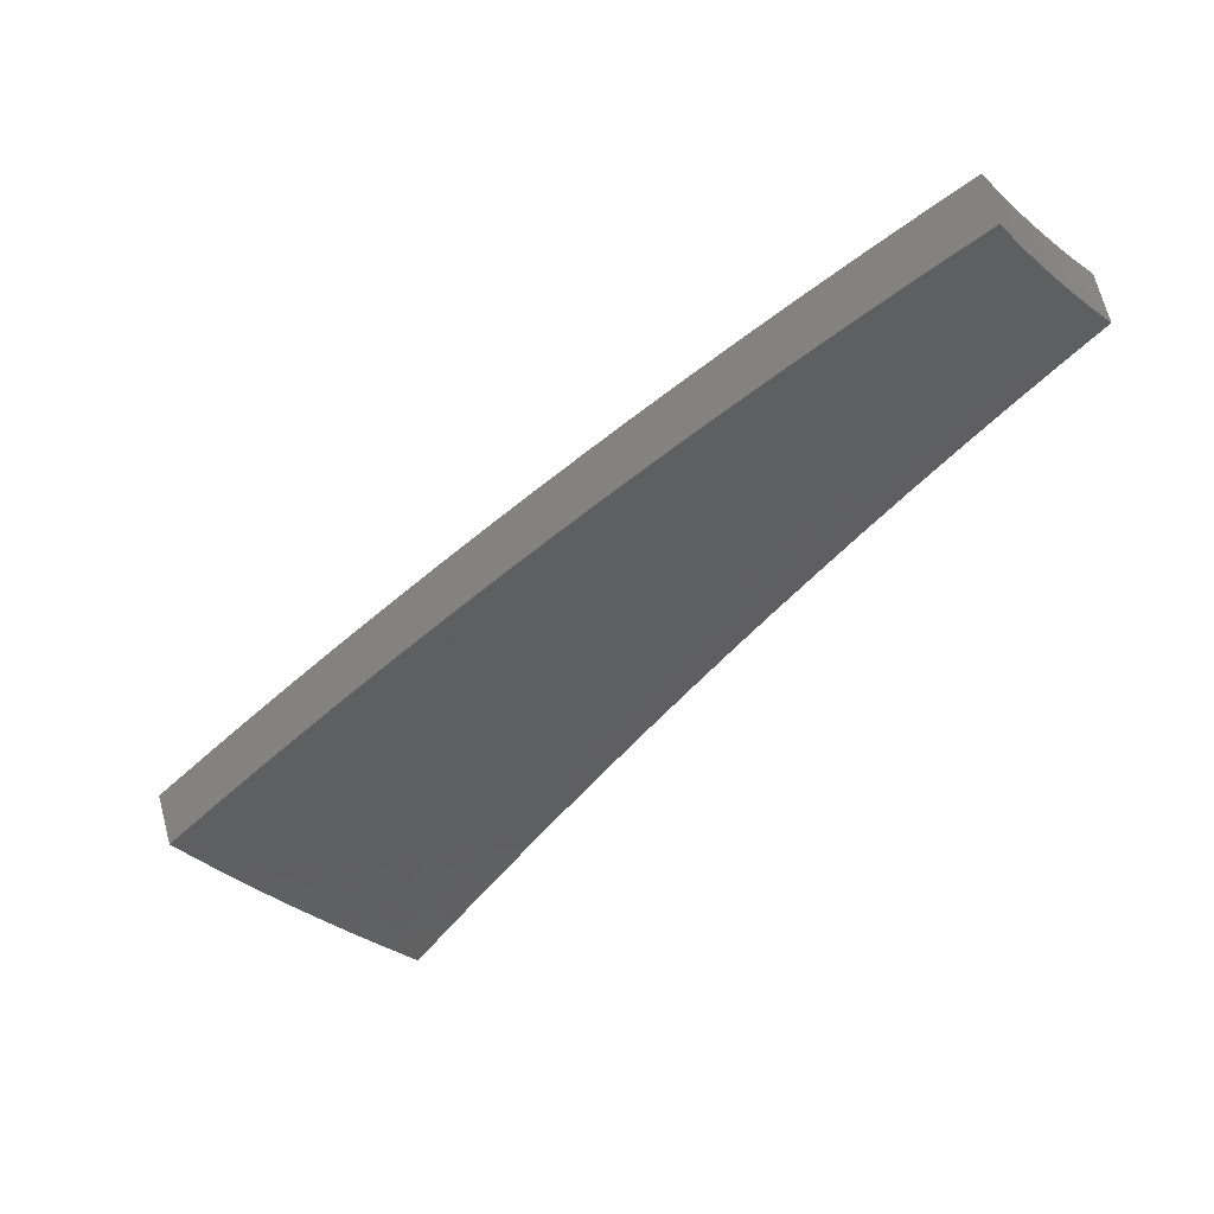
<metadata>
{"format":"stl","ext":"stl","renderer":"f3d","projection":"perspective","resolution":1024,"background":"white","views":[{"elev":-34.8,"azim":-92.9,"up":"+Z"}]}
</metadata>
<code>
# stl→obj: 432 verts, 860 faces
v 1.378 1.643 11.43
v 1.299 1.548 11.46
v 1.408 1.605 11.43
v 1.332 1.519 11.46
v 1.443 1.575 11.43
v 1.365 1.49 11.46
v 1.478 1.544 11.43
v 1.397 1.459 11.46
v 1.512 1.512 11.43
v 1.429 1.429 11.46
v 1.545 1.479 11.43
v 1.459 1.397 11.46
v 1.578 1.446 11.43
v 1.49 1.365 11.46
v 1.61 1.412 11.43
v 1.519 1.332 11.46
v 1.548 1.299 11.46
v 1.643 1.379 11.43
v 1.702 1.493 11.41
v 1.668 1.529 11.41
v 1.758 1.611 11.38
v 1.722 1.648 11.38
v 1.81 1.733 11.35
v 1.771 1.771 11.35
v 1.858 1.858 11.32
v 1.816 1.897 11.32
v 1.901 1.985 11.29
v 1.856 2.025 11.29
v 1.938 2.115 11.26
v 1.891 2.156 11.26
v 1.931 2.202 11.24
v 1.853 2.208 11.25
v 1.931 2.301 11.22
v 1.972 2.248 11.22
v 2.012 2.294 11.21
v 2.021 2.206 11.22
v 2.062 2.251 11.21
v 2.07 2.162 11.22
v 2.112 2.206 11.21
v 2.117 2.117 11.22
v 2.161 2.161 11.21
v 2.164 2.072 11.22
v 2.208 2.114 11.21
v 2.21 2.025 11.22
v 2.255 2.066 11.21
v 2.255 1.977 11.22
v 2.301 2.018 11.21
v 2.302 1.932 11.22
v 2.395 2.01 11.19
v 1.738 1.458 11.41
v 1.794 1.573 11.38
v 1.849 1.694 11.35
v 1.899 1.818 11.32
v 1.944 1.944 11.29
v 1.985 2.074 11.26
v 1.98 2.161 11.24
v 1.832 1.538 11.38
v 1.886 1.654 11.35
v 1.939 1.777 11.32
v 1.987 1.902 11.29
v 2.031 2.031 11.26
v 2.027 2.118 11.24
v 1.927 1.617 11.35
v 1.978 1.735 11.32
v 2.029 1.859 11.29
v 2.076 1.987 11.26
v 2.074 2.074 11.24
v 2.021 1.696 11.32
v 2.07 1.816 11.29
v 2.12 1.942 11.26
v 2.12 2.029 11.24
v 2.115 1.775 11.29
v 2.163 1.896 11.26
v 2.165 1.984 11.24
v 2.209 1.853 11.26
v 2.209 1.937 11.24
v 2.488 2.087 11.15
v 2.393 2.099 11.17
v 2.347 2.058 11.19
v 2.3 2.108 11.19
v 2.253 2.156 11.19
v 2.204 2.204 11.19
v 2.154 2.25 11.19
v 2.104 2.296 11.19
v 2.052 2.34 11.19
v 2.009 2.394 11.18
v 2.58 2.165 11.11
v 2.485 2.179 11.13
v 2.439 2.139 11.15
v 2.391 2.191 11.15
v 2.345 2.149 11.17
v 2.341 2.241 11.15
v 2.297 2.199 11.17
v 2.291 2.291 11.15
v 2.247 2.247 11.17
v 2.239 2.339 11.15
v 2.197 2.295 11.17
v 2.186 2.386 11.15
v 2.145 2.341 11.17
v 2.133 2.432 11.15
v 2.092 2.386 11.17
v 2.087 2.487 11.15
v 2.672 2.242 11.07
v 2.577 2.26 11.09
v 2.531 2.22 11.11
v 2.481 2.273 11.11
v 2.436 2.232 11.13
v 2.43 2.326 11.11
v 2.385 2.283 11.13
v 2.377 2.377 11.11
v 2.334 2.334 11.13
v 2.323 2.427 11.11
v 2.281 2.383 11.13
v 2.269 2.476 11.11
v 2.228 2.431 11.13
v 2.213 2.524 11.11
v 2.173 2.478 11.13
v 2.164 2.579 11.11
v 2.764 2.319 11.03
v 2.669 2.341 11.05
v 2.623 2.3 11.07
v 2.571 2.356 11.07
v 2.526 2.315 11.09
v 2.518 2.41 11.07
v 2.474 2.368 11.09
v 2.463 2.463 11.07
v 2.42 2.42 11.09
v 2.408 2.515 11.07
v 2.366 2.471 11.09
v 2.351 2.566 11.07
v 2.31 2.521 11.09
v 2.294 2.615 11.07
v 2.253 2.57 11.09
v 2.241 2.671 11.07
v 2.856 2.396 10.99
v 2.761 2.421 11
v 2.715 2.381 11.03
v 2.661 2.438 11.03
v 2.616 2.397 11.05
v 2.606 2.495 11.03
v 2.562 2.453 11.05
v 2.55 2.55 11.03
v 2.507 2.507 11.05
v 2.492 2.603 11.03
v 2.45 2.559 11.05
v 2.434 2.656 11.03
v 2.393 2.611 11.05
v 2.374 2.707 11.03
v 2.334 2.661 11.05
v 2.318 2.763 11.02
v 2.947 2.473 10.94
v 2.853 2.502 10.96
v 2.807 2.462 10.98
v 2.751 2.521 10.98
v 2.706 2.48 11
v 2.694 2.579 10.98
v 2.65 2.537 11
v 2.636 2.636 10.98
v 2.593 2.593 11
v 2.577 2.692 10.98
v 2.534 2.648 11
v 2.516 2.746 10.98
v 2.475 2.701 11
v 2.454 2.799 10.98
v 2.414 2.753 11
v 2.395 2.854 10.98
v 3.038 2.549 10.89
v 2.944 2.582 10.91
v 2.898 2.542 10.94
v 2.841 2.603 10.94
v 2.796 2.562 10.96
v 2.782 2.663 10.94
v 2.738 2.621 10.96
v 2.722 2.722 10.94
v 2.679 2.679 10.96
v 2.661 2.779 10.94
v 2.619 2.735 10.96
v 2.598 2.835 10.94
v 2.557 2.791 10.96
v 2.535 2.89 10.94
v 2.494 2.844 10.96
v 2.472 2.945 10.94
v 2.981 2.614 10.89
v 2.886 2.644 10.91
v 2.923 2.679 10.89
v 2.826 2.705 10.91
v 2.864 2.742 10.89
v 2.765 2.765 10.91
v 2.803 2.803 10.89
v 2.703 2.823 10.91
v 2.741 2.864 10.89
v 2.639 2.88 10.91
v 2.678 2.922 10.89
v 2.575 2.936 10.91
v 2.613 2.98 10.89
v 2.548 3.036 10.89
v 1.774 2.114 11.29
v 1.81 2.064 11.29
v 1.773 1.935 11.32
v 1.731 1.809 11.35
v 1.685 1.685 11.38
v 1.634 1.564 11.41
v 1.695 2.02 11.32
v 1.73 1.972 11.32
v 1.691 1.845 11.35
v 1.647 1.72 11.38
v 1.598 1.598 11.41
v 1.616 1.926 11.35
v 1.649 1.881 11.35
v 1.608 1.755 11.38
v 1.562 1.632 11.41
v 1.537 1.832 11.38
v 1.569 1.789 11.38
v 1.526 1.665 11.41
v 1.458 1.737 11.41
v 1.488 1.697 11.41
v 1.53 1.284 11.33
v 1.624 1.363 11.3
v 1.718 1.441 11.28
v 1.811 1.52 11.25
v 1.904 1.598 11.22
v 1.998 1.676 11.19
v 2.09 1.754 11.16
v 2.183 1.832 11.13
v 2.275 1.909 11.09
v 2.367 1.986 11.06
v 2.459 2.063 11.02
v 2.55 2.14 10.98
v 2.641 2.216 10.94
v 2.732 2.292 10.9
v 2.822 2.368 10.86
v 2.912 2.444 10.81
v 3.002 2.519 10.77
v 1.591 1.396 11.3
v 1.501 1.317 11.33
v 1.472 1.349 11.33
v 1.56 1.429 11.3
v 1.443 1.381 11.33
v 1.528 1.462 11.3
v 1.412 1.412 11.32
v 1.495 1.495 11.3
v 1.381 1.442 11.32
v 1.461 1.526 11.3
v 1.349 1.472 11.32
v 1.427 1.557 11.3
v 1.317 1.501 11.32
v 1.392 1.587 11.3
v 1.284 1.53 11.32
v 1.362 1.624 11.3
v 1.471 1.677 11.28
v 1.441 1.717 11.27
v 1.55 1.768 11.25
v 1.519 1.811 11.25
v 1.63 1.859 11.22
v 1.598 1.904 11.22
v 1.71 1.949 11.19
v 1.676 1.997 11.19
v 1.789 2.04 11.16
v 1.753 2.09 11.16
v 1.869 2.131 11.13
v 1.831 2.182 11.12
v 1.909 2.177 11.11
v 1.908 2.274 11.09
v 1.949 2.222 11.09
v 1.988 2.267 11.08
v 1.998 2.18 11.09
v 2.038 2.225 11.08
v 2.046 2.137 11.09
v 2.088 2.181 11.08
v 2.093 2.093 11.09
v 2.136 2.136 11.08
v 2.139 2.048 11.09
v 2.183 2.09 11.08
v 2.184 2.002 11.09
v 2.229 2.042 11.08
v 2.229 1.954 11.09
v 2.274 1.994 11.08
v 2.32 2.034 11.06
v 2.365 2.074 11.04
v 2.318 2.124 11.04
v 2.363 2.165 11.02
v 2.314 2.215 11.02
v 2.358 2.257 11
v 2.307 2.307 11
v 2.349 2.349 10.98
v 2.296 2.399 10.98
v 2.338 2.442 10.96
v 2.283 2.492 10.96
v 2.324 2.536 10.94
v 2.267 2.585 10.94
v 2.307 2.63 10.92
v 2.215 2.64 10.94
v 2.291 2.731 10.9
v 1.986 2.366 11.05
v 2.028 2.313 11.06
v 2.079 2.269 11.06
v 2.129 2.224 11.06
v 2.178 2.178 11.06
v 2.227 2.131 11.06
v 2.274 2.083 11.06
v 2.068 2.358 11.04
v 2.062 2.458 11.02
v 2.108 2.404 11.02
v 2.148 2.449 11
v 2.161 2.358 11.02
v 2.202 2.403 11
v 2.213 2.312 11.02
v 2.255 2.355 11
v 2.264 2.264 11.02
v 2.139 2.549 10.98
v 2.187 2.494 10.98
v 2.242 2.447 10.98
v 2.227 2.54 10.96
v 2.367 2.821 10.85
v 2.386 2.721 10.88
v 2.346 2.676 10.9
v 2.365 2.581 10.92
v 2.38 2.486 10.94
v 2.392 2.392 10.96
v 2.401 2.299 10.98
v 2.407 2.206 11
v 2.411 2.114 11.02
v 2.443 2.911 10.81
v 2.465 2.811 10.83
v 2.426 2.766 10.85
v 2.446 2.669 10.88
v 2.405 2.625 10.9
v 2.463 2.573 10.9
v 2.422 2.53 10.92
v 2.477 2.477 10.92
v 2.435 2.435 10.94
v 2.489 2.382 10.94
v 2.445 2.34 10.96
v 2.497 2.288 10.96
v 2.452 2.247 10.98
v 2.502 2.194 10.98
v 2.456 2.154 11
v 2.518 3.001 10.76
v 2.545 2.901 10.79
v 2.505 2.856 10.81
v 2.527 2.758 10.83
v 2.487 2.714 10.85
v 2.547 2.66 10.85
v 2.505 2.617 10.88
v 2.563 2.563 10.88
v 2.52 2.52 10.9
v 2.576 2.466 10.9
v 2.532 2.424 10.92
v 2.586 2.369 10.92
v 2.541 2.329 10.94
v 2.593 2.274 10.94
v 2.547 2.234 10.96
v 2.583 2.945 10.76
v 2.647 2.888 10.76
v 2.609 2.847 10.79
v 2.709 2.83 10.76
v 2.671 2.79 10.79
v 2.771 2.771 10.77
v 2.733 2.733 10.79
v 2.831 2.71 10.77
v 2.793 2.674 10.79
v 2.889 2.647 10.77
v 2.852 2.614 10.79
v 2.946 2.584 10.77
v 2.91 2.552 10.79
v 2.82 2.473 10.83
v 2.865 2.512 10.81
v 2.729 2.393 10.88
v 2.774 2.433 10.85
v 2.764 2.532 10.83
v 2.808 2.573 10.81
v 2.75 2.632 10.81
v 2.638 2.314 10.92
v 2.684 2.353 10.9
v 2.675 2.451 10.88
v 2.719 2.492 10.85
v 2.663 2.549 10.85
v 2.706 2.591 10.83
v 2.648 2.648 10.83
v 2.69 2.69 10.81
v 2.63 2.747 10.81
v 2.183 1.914 11.11
v 2.137 1.874 11.13
v 2.046 1.795 11.16
v 1.955 1.715 11.19
v 1.864 1.635 11.22
v 1.773 1.555 11.25
v 1.682 1.475 11.28
v 1.649 1.511 11.28
v 1.615 1.546 11.28
v 1.58 1.58 11.28
v 1.544 1.613 11.28
v 1.508 1.646 11.28
v 1.738 1.593 11.25
v 1.702 1.629 11.25
v 1.665 1.665 11.25
v 1.628 1.7 11.25
v 1.589 1.735 11.25
v 1.827 1.674 11.22
v 1.789 1.713 11.22
v 1.751 1.751 11.22
v 1.711 1.788 11.22
v 1.671 1.824 11.22
v 1.916 1.756 11.19
v 1.877 1.797 11.19
v 1.836 1.836 11.19
v 1.795 1.875 11.19
v 1.753 1.913 11.19
v 2.006 1.838 11.16
v 1.964 1.88 11.16
v 1.922 1.922 11.16
v 1.878 1.962 11.16
v 1.834 2.002 11.16
v 2.095 1.92 11.13
v 2.052 1.964 11.13
v 2.007 2.007 11.13
v 1.962 2.05 11.13
v 1.916 2.091 11.13
v 2.14 1.961 11.11
v 2.095 2.006 11.11
v 2.05 2.05 11.11
v 2.004 2.093 11.11
v 1.957 2.135 11.11
v 2.63 2.41 10.9
v 2.27 2.173 11.04
v 2.221 2.221 11.04
v 2.171 2.268 11.04
v 2.12 2.314 11.04
v 2.619 2.507 10.88
v 2.605 2.605 10.85
v 2.588 2.704 10.83
v 2.568 2.802 10.81
f 1 2 3
f 3 2 4
f 3 4 5
f 5 4 6
f 5 6 7
f 7 6 8
f 7 8 9
f 9 8 10
f 9 10 11
f 11 10 12
f 11 12 13
f 13 12 14
f 13 14 15
f 15 14 16
f 15 16 17
f 17 18 15
f 15 18 19
f 15 19 20
f 20 19 21
f 20 21 22
f 22 21 23
f 22 23 24
f 24 23 25
f 24 25 26
f 26 25 27
f 26 27 28
f 28 27 29
f 28 29 30
f 30 29 31
f 30 31 32
f 32 31 33
f 33 31 34
f 33 34 35
f 35 34 36
f 35 36 37
f 37 36 38
f 37 38 39
f 39 38 40
f 39 40 41
f 41 40 42
f 41 42 43
f 43 42 44
f 43 44 45
f 45 44 46
f 45 46 47
f 47 46 48
f 47 48 49
f 18 50 19
f 19 50 51
f 19 51 21
f 21 51 52
f 21 52 23
f 23 52 53
f 23 53 25
f 25 53 54
f 25 54 27
f 27 54 55
f 27 55 29
f 29 55 56
f 29 56 31
f 31 56 34
f 50 57 51
f 51 57 58
f 51 58 52
f 52 58 59
f 52 59 53
f 53 59 60
f 53 60 54
f 54 60 61
f 54 61 55
f 55 61 62
f 55 62 56
f 56 62 36
f 56 36 34
f 57 63 58
f 58 63 64
f 58 64 59
f 59 64 65
f 59 65 60
f 60 65 66
f 60 66 61
f 61 66 67
f 61 67 62
f 62 67 38
f 62 38 36
f 63 68 64
f 64 68 69
f 64 69 65
f 65 69 70
f 65 70 66
f 66 70 71
f 66 71 67
f 67 71 40
f 67 40 38
f 68 72 69
f 69 72 73
f 69 73 70
f 70 73 74
f 70 74 71
f 71 74 42
f 71 42 40
f 72 75 73
f 73 75 76
f 73 76 74
f 74 76 44
f 74 44 42
f 75 48 76
f 76 48 46
f 76 46 44
f 77 78 49
f 49 78 79
f 49 79 47
f 47 79 80
f 47 80 45
f 45 80 81
f 45 81 43
f 43 81 82
f 43 82 41
f 41 82 83
f 41 83 39
f 39 83 84
f 39 84 37
f 37 84 85
f 37 85 35
f 35 85 86
f 35 86 33
f 87 88 77
f 77 88 89
f 77 89 78
f 78 89 90
f 78 90 91
f 91 90 92
f 91 92 93
f 93 92 94
f 93 94 95
f 95 94 96
f 95 96 97
f 97 96 98
f 97 98 99
f 99 98 100
f 99 100 101
f 101 100 102
f 101 102 86
f 103 104 87
f 87 104 105
f 87 105 88
f 88 105 106
f 88 106 107
f 107 106 108
f 107 108 109
f 109 108 110
f 109 110 111
f 111 110 112
f 111 112 113
f 113 112 114
f 113 114 115
f 115 114 116
f 115 116 117
f 117 116 118
f 117 118 102
f 119 120 103
f 103 120 121
f 103 121 104
f 104 121 122
f 104 122 123
f 123 122 124
f 123 124 125
f 125 124 126
f 125 126 127
f 127 126 128
f 127 128 129
f 129 128 130
f 129 130 131
f 131 130 132
f 131 132 133
f 133 132 134
f 133 134 118
f 135 136 119
f 119 136 137
f 119 137 120
f 120 137 138
f 120 138 139
f 139 138 140
f 139 140 141
f 141 140 142
f 141 142 143
f 143 142 144
f 143 144 145
f 145 144 146
f 145 146 147
f 147 146 148
f 147 148 149
f 149 148 150
f 149 150 134
f 151 152 135
f 135 152 153
f 135 153 136
f 136 153 154
f 136 154 155
f 155 154 156
f 155 156 157
f 157 156 158
f 157 158 159
f 159 158 160
f 159 160 161
f 161 160 162
f 161 162 163
f 163 162 164
f 163 164 165
f 165 164 166
f 165 166 150
f 167 168 151
f 151 168 169
f 151 169 152
f 152 169 170
f 152 170 171
f 171 170 172
f 171 172 173
f 173 172 174
f 173 174 175
f 175 174 176
f 175 176 177
f 177 176 178
f 177 178 179
f 179 178 180
f 179 180 181
f 181 180 182
f 181 182 166
f 167 183 168
f 168 183 184
f 168 184 169
f 169 184 170
f 183 185 184
f 184 185 186
f 184 186 170
f 170 186 172
f 185 187 186
f 186 187 188
f 186 188 172
f 172 188 174
f 187 189 188
f 188 189 190
f 188 190 174
f 174 190 176
f 189 191 190
f 190 191 192
f 190 192 176
f 176 192 178
f 191 193 192
f 192 193 194
f 192 194 178
f 178 194 180
f 193 195 194
f 194 195 196
f 194 196 182
f 32 197 30
f 30 197 198
f 30 198 28
f 28 198 199
f 28 199 26
f 26 199 200
f 26 200 24
f 24 200 201
f 24 201 22
f 22 201 202
f 22 202 20
f 20 202 13
f 20 13 15
f 197 203 198
f 198 203 204
f 198 204 199
f 199 204 205
f 199 205 200
f 200 205 206
f 200 206 201
f 201 206 207
f 201 207 202
f 202 207 11
f 202 11 13
f 203 208 204
f 204 208 209
f 204 209 205
f 205 209 210
f 205 210 206
f 206 210 211
f 206 211 207
f 207 211 9
f 207 9 11
f 208 212 209
f 209 212 213
f 209 213 210
f 210 213 214
f 210 214 211
f 211 214 7
f 211 7 9
f 212 215 213
f 213 215 216
f 213 216 214
f 214 216 5
f 214 5 7
f 215 1 216
f 216 1 3
f 216 3 5
f 101 86 85
f 117 102 100
f 99 101 84
f 84 101 85
f 133 118 116
f 115 117 98
f 98 117 100
f 149 134 132
f 131 133 114
f 114 133 116
f 165 150 148
f 147 149 130
f 130 149 132
f 181 166 164
f 163 165 146
f 146 165 148
f 194 182 180
f 179 181 162
f 162 181 164
f 97 99 83
f 83 99 84
f 113 115 96
f 96 115 98
f 129 131 112
f 112 131 114
f 145 147 128
f 128 147 130
f 161 163 144
f 144 163 146
f 177 179 160
f 160 179 162
f 95 97 82
f 82 97 83
f 111 113 94
f 94 113 96
f 127 129 110
f 110 129 112
f 143 145 126
f 126 145 128
f 159 161 142
f 142 161 144
f 175 177 158
f 158 177 160
f 93 95 81
f 81 95 82
f 109 111 92
f 92 111 94
f 125 127 108
f 108 127 110
f 141 143 124
f 124 143 126
f 157 159 140
f 140 159 142
f 173 175 156
f 156 175 158
f 91 93 80
f 80 93 81
f 107 109 90
f 90 109 92
f 123 125 106
f 106 125 108
f 139 141 122
f 122 141 124
f 155 157 138
f 138 157 140
f 171 173 154
f 154 173 156
f 78 91 79
f 79 91 80
f 88 107 89
f 89 107 90
f 104 123 105
f 105 123 106
f 120 139 121
f 121 139 122
f 136 155 137
f 137 155 138
f 152 171 153
f 153 171 154
f 17 217 18
f 18 217 50
f 50 217 218
f 50 218 57
f 57 218 219
f 57 219 63
f 63 219 220
f 63 220 68
f 68 220 221
f 68 221 72
f 72 221 222
f 72 222 75
f 75 222 223
f 75 223 48
f 48 223 224
f 48 224 49
f 49 224 225
f 49 225 77
f 77 225 226
f 77 226 87
f 87 226 227
f 87 227 103
f 103 227 228
f 103 228 119
f 119 228 229
f 119 229 135
f 135 229 230
f 135 230 151
f 151 230 231
f 151 231 167
f 167 231 232
f 167 232 233
f 218 217 234
f 234 217 235
f 234 235 236
f 234 236 237
f 237 236 238
f 237 238 239
f 239 238 240
f 239 240 241
f 241 240 242
f 241 242 243
f 243 242 244
f 243 244 245
f 245 244 246
f 245 246 247
f 247 246 248
f 247 248 249
f 247 249 250
f 250 249 251
f 250 251 252
f 252 251 253
f 252 253 254
f 254 253 255
f 254 255 256
f 256 255 257
f 256 257 258
f 258 257 259
f 258 259 260
f 260 259 261
f 260 261 262
f 262 261 263
f 262 263 264
f 264 263 265
f 264 265 266
f 266 265 267
f 266 267 268
f 268 267 269
f 268 269 270
f 270 269 271
f 270 271 272
f 272 271 273
f 272 273 274
f 274 273 275
f 274 275 276
f 276 275 277
f 276 277 225
f 225 277 226
f 226 277 278
f 226 278 279
f 279 278 280
f 279 280 281
f 281 280 282
f 281 282 283
f 283 282 284
f 283 284 285
f 285 284 286
f 285 286 287
f 287 286 288
f 287 288 289
f 289 288 290
f 289 290 291
f 291 290 292
f 291 292 293
f 263 294 265
f 265 294 295
f 265 295 267
f 267 295 296
f 267 296 269
f 269 296 297
f 269 297 271
f 271 297 298
f 271 298 273
f 273 298 299
f 273 299 275
f 275 299 300
f 275 300 277
f 277 300 278
f 295 294 301
f 301 294 302
f 301 302 303
f 303 302 304
f 303 304 305
f 305 304 306
f 305 306 307
f 307 306 308
f 307 308 309
f 309 308 284
f 309 284 282
f 302 310 304
f 304 310 311
f 304 311 306
f 306 311 312
f 306 312 308
f 308 312 286
f 308 286 284
f 311 310 313
f 313 310 292
f 313 292 290
f 314 315 293
f 293 315 316
f 293 316 291
f 291 316 317
f 291 317 289
f 289 317 318
f 289 318 287
f 287 318 319
f 287 319 285
f 285 319 320
f 285 320 283
f 283 320 321
f 283 321 281
f 281 321 322
f 281 322 279
f 279 322 227
f 279 227 226
f 323 324 314
f 314 324 325
f 314 325 315
f 315 325 326
f 315 326 327
f 327 326 328
f 327 328 329
f 329 328 330
f 329 330 331
f 331 330 332
f 331 332 333
f 333 332 334
f 333 334 335
f 335 334 336
f 335 336 337
f 337 336 228
f 337 228 227
f 338 339 323
f 323 339 340
f 323 340 324
f 324 340 341
f 324 341 342
f 342 341 343
f 342 343 344
f 344 343 345
f 344 345 346
f 346 345 347
f 346 347 348
f 348 347 349
f 348 349 350
f 350 349 351
f 350 351 352
f 352 351 229
f 352 229 228
f 338 353 339
f 339 353 354
f 339 354 355
f 355 354 356
f 355 356 357
f 357 356 358
f 357 358 359
f 359 358 360
f 359 360 361
f 361 360 362
f 361 362 363
f 363 362 364
f 363 364 365
f 365 364 233
f 365 233 232
f 231 366 232
f 232 366 367
f 232 367 365
f 365 367 363
f 230 368 231
f 231 368 369
f 231 369 366
f 366 369 370
f 366 370 371
f 371 370 372
f 371 372 361
f 361 372 359
f 229 373 230
f 230 373 374
f 230 374 368
f 368 374 375
f 368 375 376
f 376 375 377
f 376 377 378
f 378 377 379
f 378 379 380
f 380 379 381
f 380 381 357
f 357 381 355
f 276 225 382
f 382 225 224
f 382 224 383
f 383 224 223
f 383 223 384
f 384 223 222
f 384 222 385
f 385 222 221
f 385 221 386
f 386 221 220
f 386 220 387
f 387 220 219
f 387 219 388
f 388 219 218
f 388 218 234
f 371 361 363
f 380 357 359
f 388 234 389
f 389 234 237
f 389 237 390
f 390 237 239
f 390 239 391
f 391 239 241
f 391 241 392
f 392 241 243
f 392 243 393
f 393 243 245
f 393 245 250
f 250 245 247
f 387 388 394
f 394 388 389
f 394 389 395
f 395 389 390
f 395 390 396
f 396 390 391
f 396 391 397
f 397 391 392
f 397 392 398
f 398 392 393
f 398 393 252
f 252 393 250
f 386 387 399
f 399 387 394
f 399 394 400
f 400 394 395
f 400 395 401
f 401 395 396
f 401 396 402
f 402 396 397
f 402 397 403
f 403 397 398
f 403 398 254
f 254 398 252
f 385 386 404
f 404 386 399
f 404 399 405
f 405 399 400
f 405 400 406
f 406 400 401
f 406 401 407
f 407 401 402
f 407 402 408
f 408 402 403
f 408 403 256
f 256 403 254
f 384 385 409
f 409 385 404
f 409 404 410
f 410 404 405
f 410 405 411
f 411 405 406
f 411 406 412
f 412 406 407
f 412 407 413
f 413 407 408
f 413 408 258
f 258 408 256
f 383 384 414
f 414 384 409
f 414 409 415
f 415 409 410
f 415 410 416
f 416 410 411
f 416 411 417
f 417 411 412
f 417 412 418
f 418 412 413
f 418 413 260
f 260 413 258
f 274 276 382
f 382 383 419
f 419 383 414
f 419 414 420
f 420 414 415
f 420 415 421
f 421 415 416
f 421 416 422
f 422 416 417
f 422 417 423
f 423 417 418
f 423 418 262
f 262 418 260
f 280 278 300
f 337 227 322
f 352 228 336
f 335 337 321
f 321 337 322
f 373 229 351
f 350 352 334
f 334 352 336
f 351 349 373
f 373 349 424
f 373 424 374
f 374 424 375
f 370 369 376
f 376 369 368
f 363 367 371
f 371 367 366
f 272 274 419
f 419 274 382
f 272 419 420
f 280 300 425
f 425 300 299
f 425 299 426
f 426 299 298
f 426 298 427
f 427 298 297
f 427 297 428
f 428 297 296
f 428 296 301
f 301 296 295
f 333 335 320
f 320 335 321
f 348 350 332
f 332 350 334
f 349 347 424
f 424 347 429
f 424 429 375
f 375 429 377
f 372 370 378
f 378 370 376
f 270 272 420
f 270 420 421
f 309 282 425
f 425 282 280
f 309 425 426
f 331 333 319
f 319 333 320
f 346 348 330
f 330 348 332
f 347 345 429
f 429 345 430
f 429 430 377
f 377 430 379
f 359 372 380
f 380 372 378
f 268 270 421
f 268 421 422
f 307 309 426
f 307 426 427
f 329 331 318
f 318 331 319
f 344 346 328
f 328 346 330
f 345 343 430
f 430 343 431
f 430 431 379
f 379 431 381
f 266 268 422
f 266 422 423
f 305 307 427
f 305 427 428
f 288 286 312
f 327 329 317
f 317 329 318
f 342 344 326
f 326 344 328
f 343 341 431
f 431 341 432
f 431 432 381
f 381 432 355
f 264 266 423
f 264 423 262
f 303 305 428
f 303 428 301
f 311 313 312
f 312 313 288
f 313 290 288
f 315 327 316
f 316 327 317
f 324 342 325
f 325 342 326
f 339 355 432
f 339 432 340
f 340 432 341
f 2 1 248
f 248 1 215
f 248 215 249
f 249 215 212
f 249 212 251
f 251 212 208
f 251 208 253
f 253 208 203
f 253 203 255
f 255 203 197
f 255 197 257
f 257 197 32
f 257 32 259
f 259 32 33
f 259 33 261
f 261 33 86
f 261 86 263
f 263 86 102
f 263 102 294
f 294 102 118
f 294 118 302
f 302 118 134
f 302 134 310
f 310 134 150
f 310 150 292
f 292 150 166
f 292 166 293
f 293 166 182
f 293 182 314
f 314 182 196
f 314 196 323
f 323 196 338
f 248 246 2
f 2 246 4
f 4 246 244
f 4 244 6
f 6 244 242
f 6 242 8
f 8 242 240
f 8 240 10
f 10 240 238
f 10 238 12
f 12 238 236
f 12 236 14
f 14 236 235
f 14 235 16
f 16 235 217
f 16 217 17
f 167 233 183
f 183 233 364
f 183 364 185
f 185 364 362
f 185 362 187
f 187 362 360
f 187 360 189
f 189 360 358
f 189 358 191
f 191 358 356
f 191 356 193
f 193 356 354
f 193 354 195
f 195 354 353
f 195 353 196
f 196 353 338

</code>
